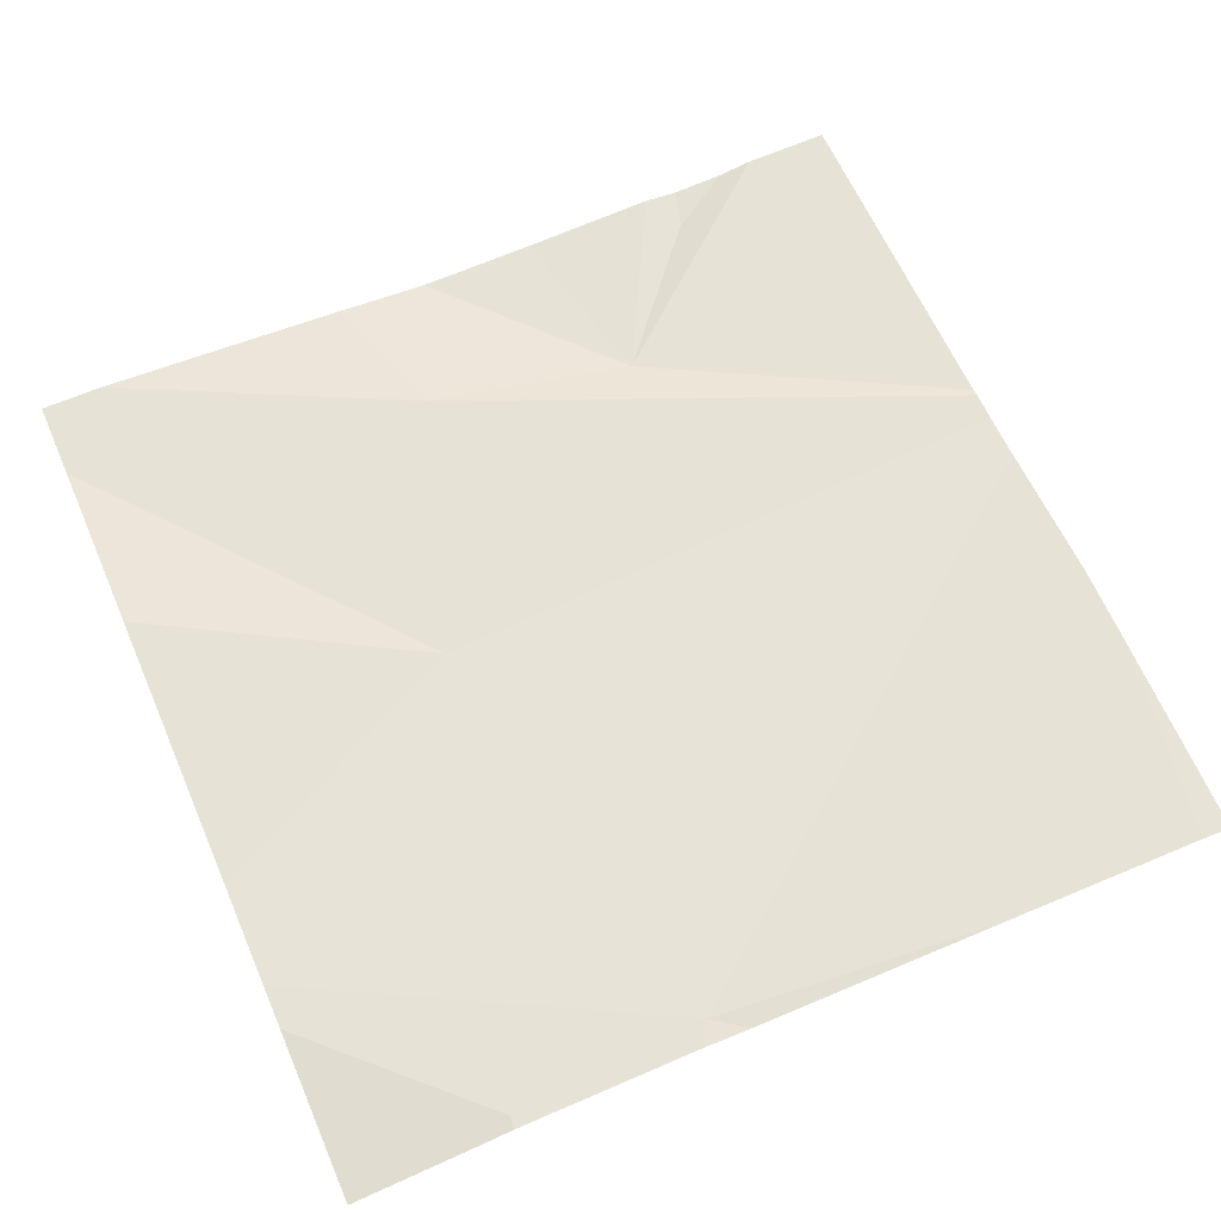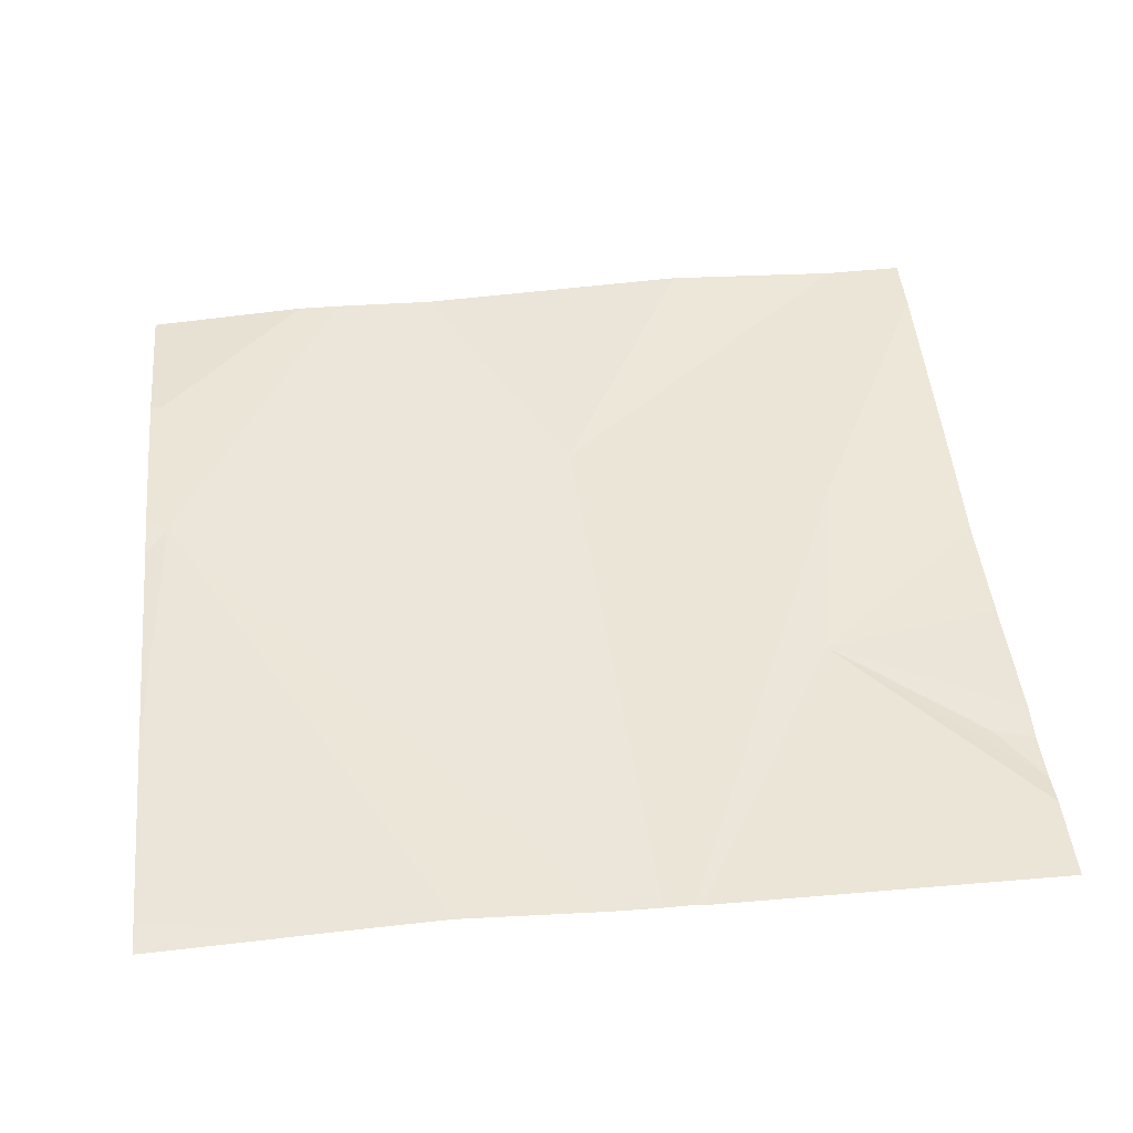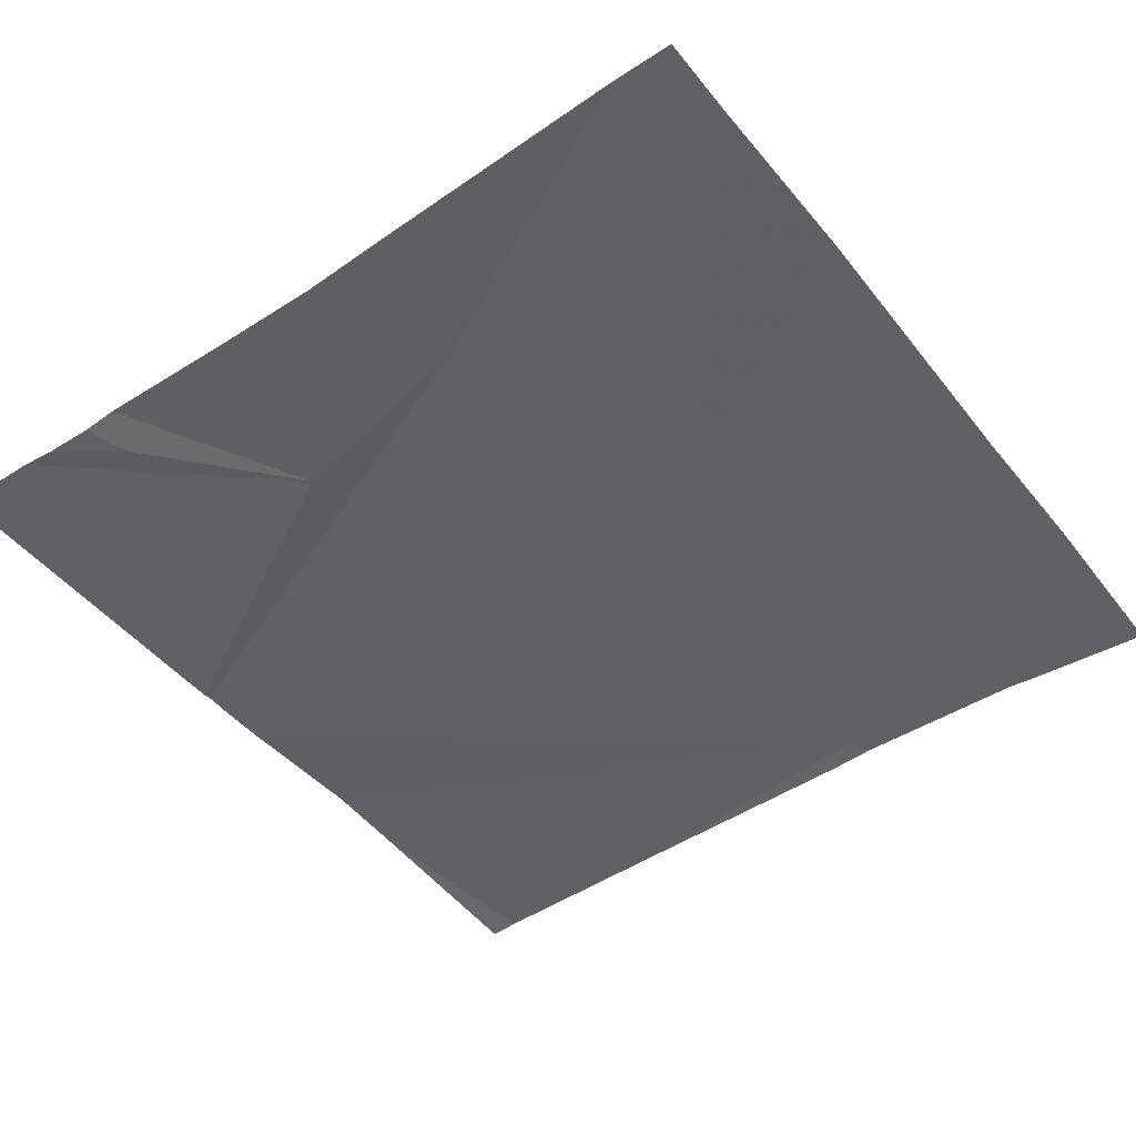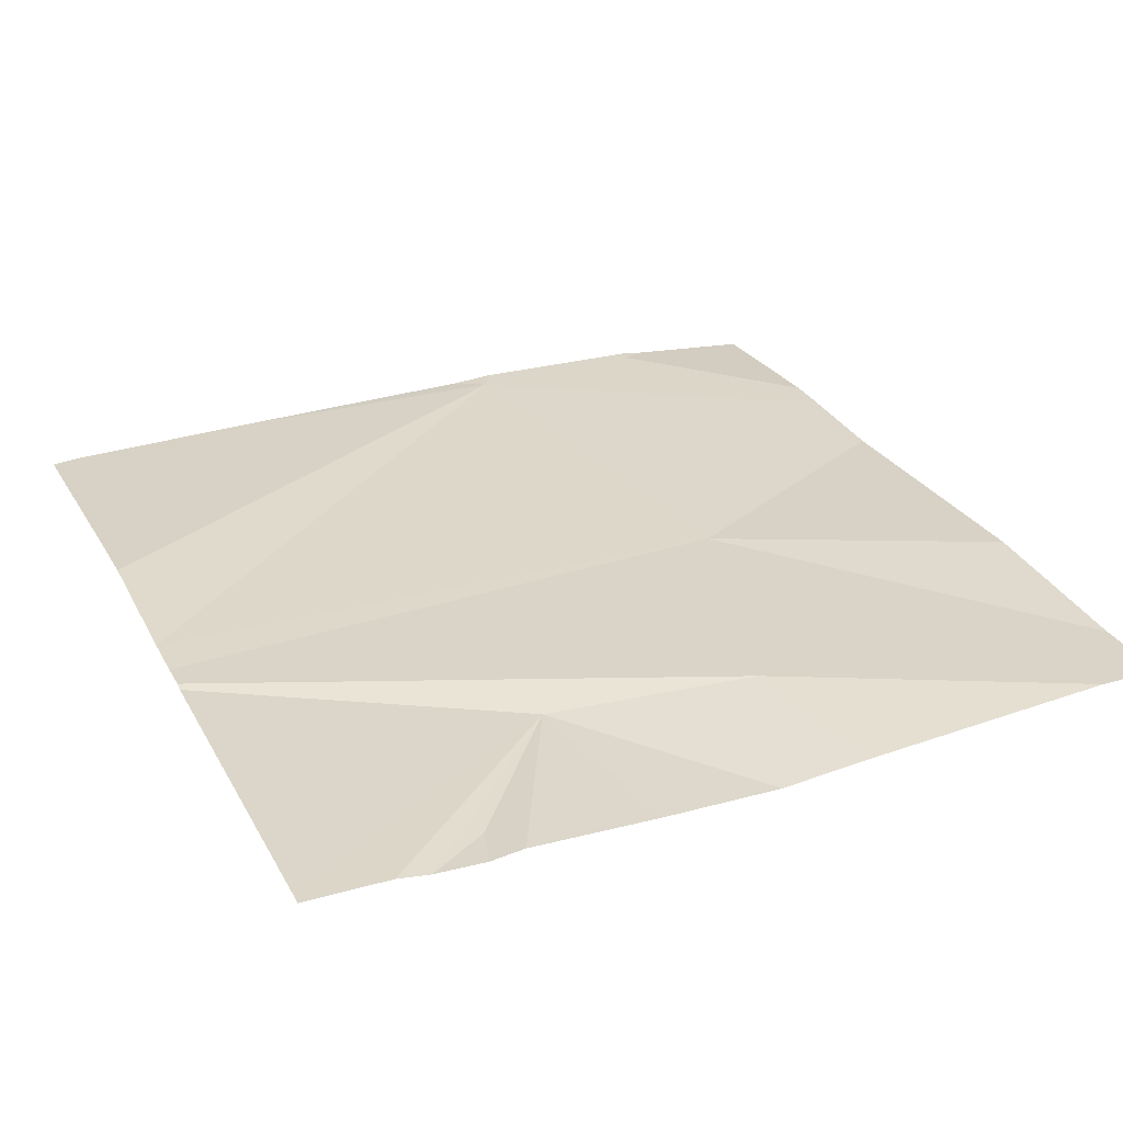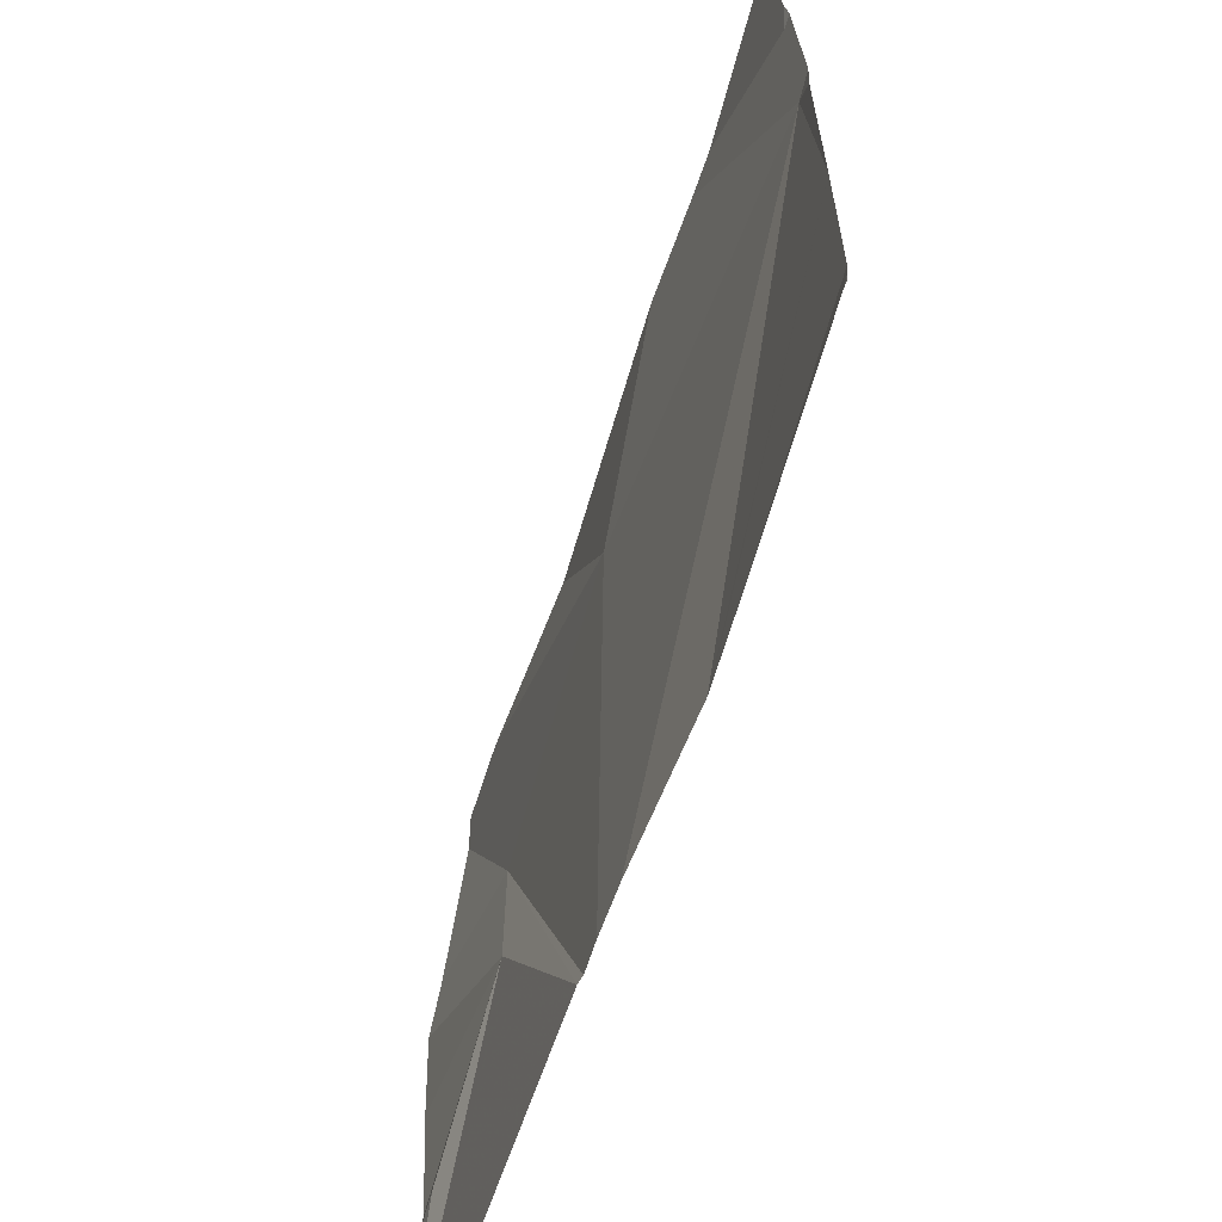
<metadata>
{"format":"obj","ext":"obj","renderer":"f3d","projection":"perspective","resolution":1024,"background":"white","views":[{"elev":62.7,"azim":-113.4,"up":"+Z"},{"elev":47.3,"azim":-5.7,"up":"+Z"},{"elev":-47.3,"azim":126.7,"up":"+Z"},{"elev":29.7,"azim":65.8,"up":"+Z"},{"elev":-66.1,"azim":-108.8,"up":"+Y"}]}
</metadata>
<code>
v -129.2 195.9 483.3
v -128.7 195.9 483.3
v -128.5 195.5 483.2
v -129.1 195.9 483.3
v -128.5 195.6 483.2
v -129.1 195 483.3
v -129.4 195.5 483.3
v -128.5 195.2 483.3
v -129.4 195.7 483.3
v -128.5 195.2 483.2
v -128.9 195.6 483.3
v -128.9 195 483.3
v -128.9 195 483.3
v -129.2 195 483.3
v -128.5 195.2 483.2
v -128.7 195.3 483.3
v -128.6 195.5 483.3
v -128.5 195 483.3
v -128.5 195.1 483.2
v -129.2 195.9 483.3
v -129.4 195 483.3
v -129.4 195.2 483.3
v -129.4 195 483.3
v -129.4 195.5 483.3
v -129.4 195.6 483.3
v -129.4 195.8 483.3
v -129.4 195.8 483.3
v -128.5 195.9 483.3
v -128.5 195.1 483.3
v -128.5 195.3 483.2
v -128.5 195.9 483.3
v -128.8 195 483.3
v -128.8 195 483.3
v -129.4 195 483.3
v -129.4 195 483.3
v -129.3 195 483.3
v -129.1 195 483.3
v -128.5 195 483.3
v -129.2 195.9 483.3
v -129.4 195.9 483.2
v -128.5 195.9 483.3
f 29 16 18
f 6 22 37
f 33 17 13
f 14 21 36
f 25 9 26
f 11 7 12
f 9 7 1
f 16 15 10
f 5 16 3
f 40 27 39
f 32 17 33
f 17 11 13
f 3 16 30
f 1 11 4
f 32 16 17
f 19 16 29
f 11 17 31
f 39 27 20
f 13 11 12
f 2 11 28
f 14 23 21
f 5 17 16
f 22 7 24
f 22 23 14
f 8 16 10
f 24 7 25
f 25 7 9
f 6 7 22
f 10 15 19
f 26 9 27
f 19 15 16
f 27 9 20
f 28 11 31
f 4 11 2
f 12 7 6
f 30 16 8
f 31 17 5
f 28 31 41
f 18 16 32
f 34 21 35
f 20 9 1
f 1 7 11
f 36 21 34
f 37 22 14
f 38 29 18

</code>
